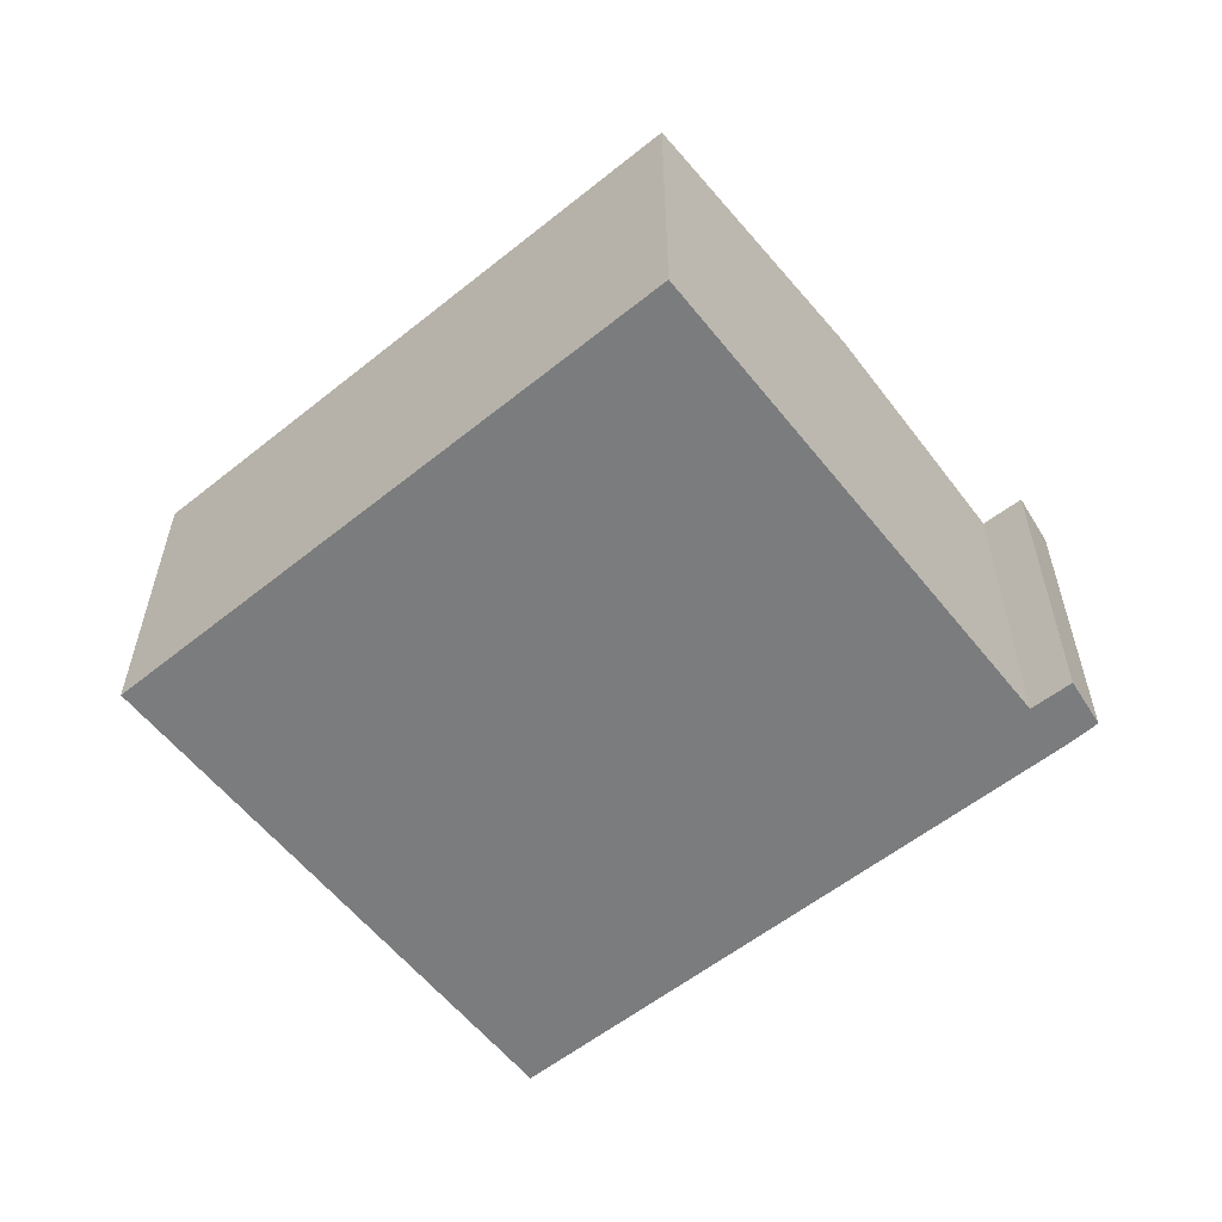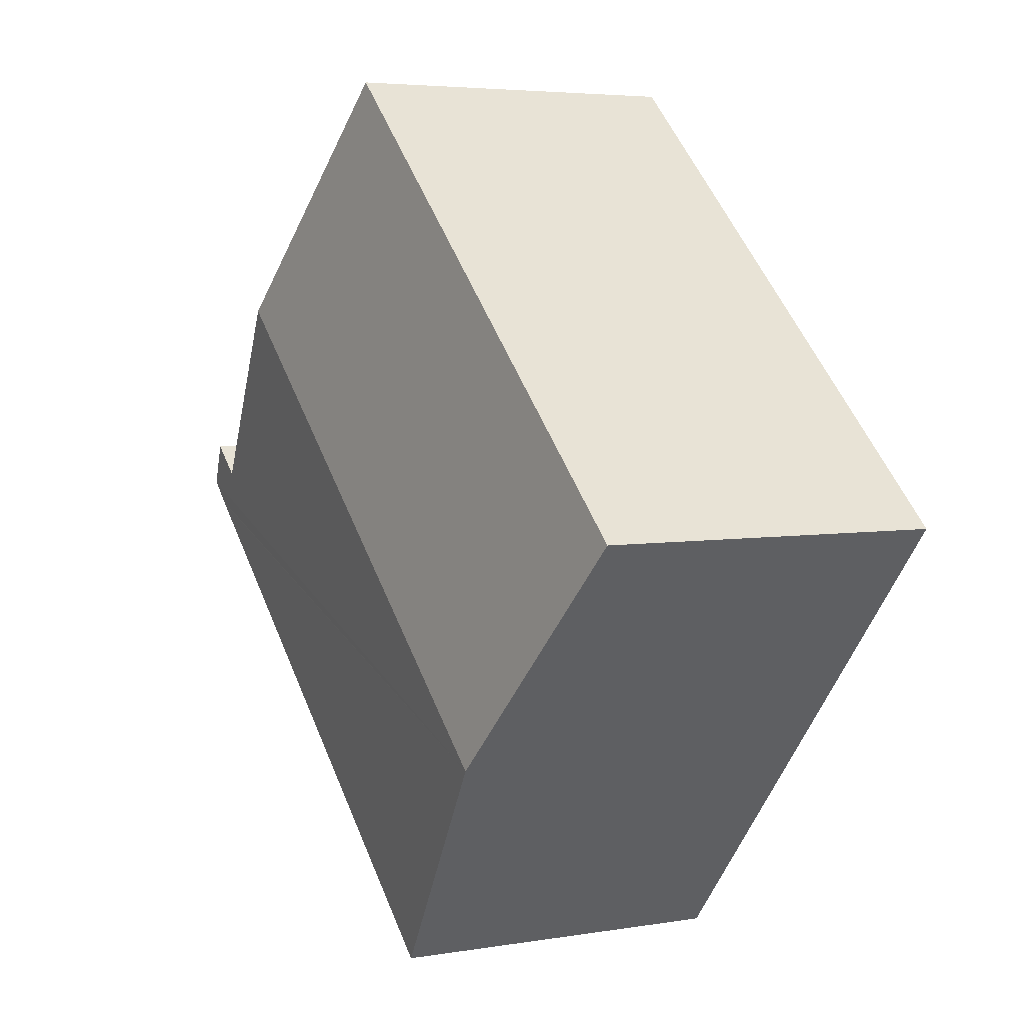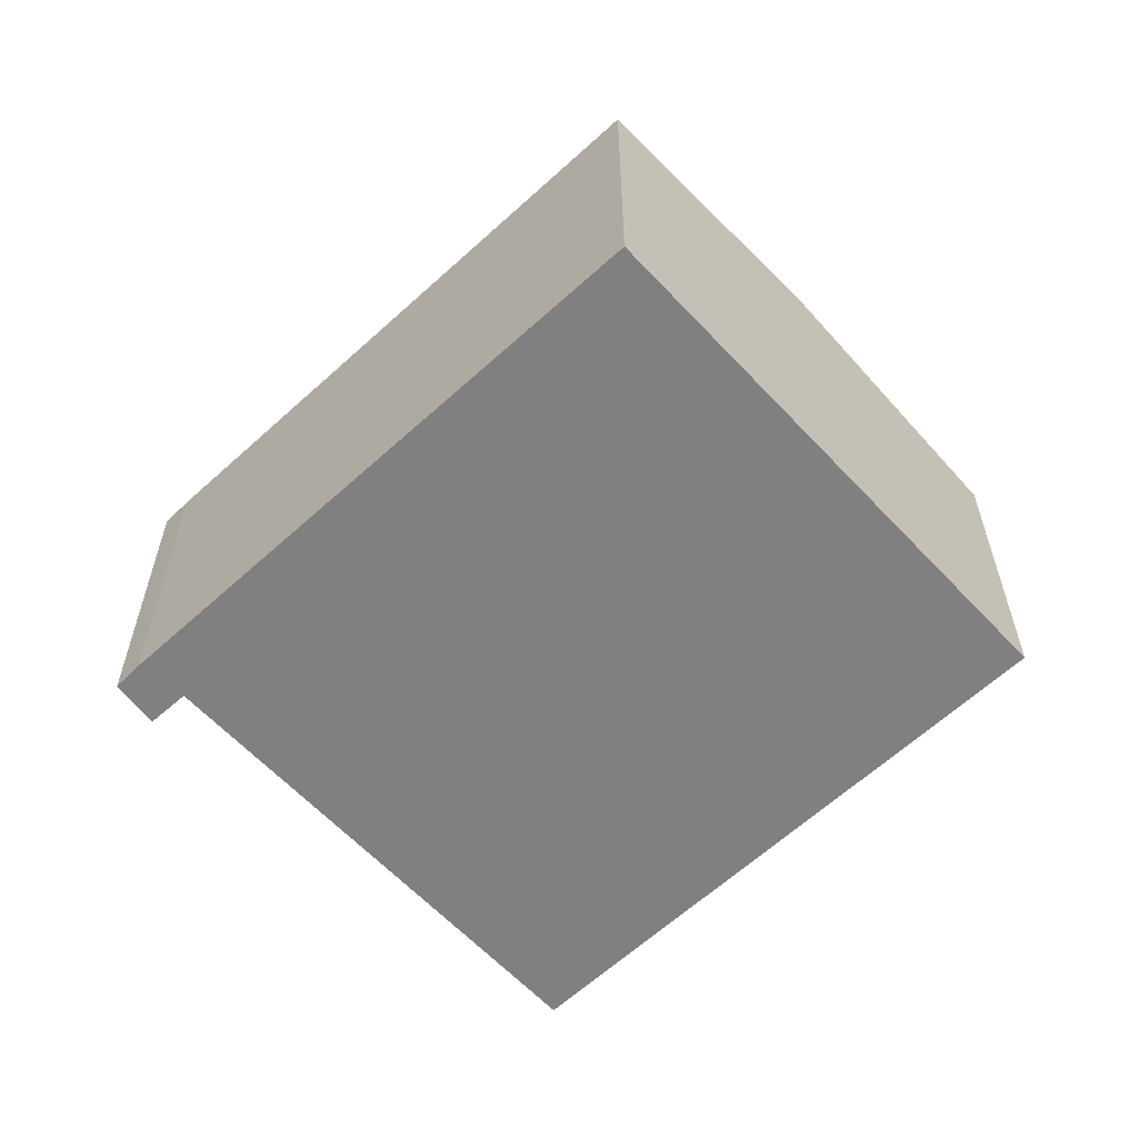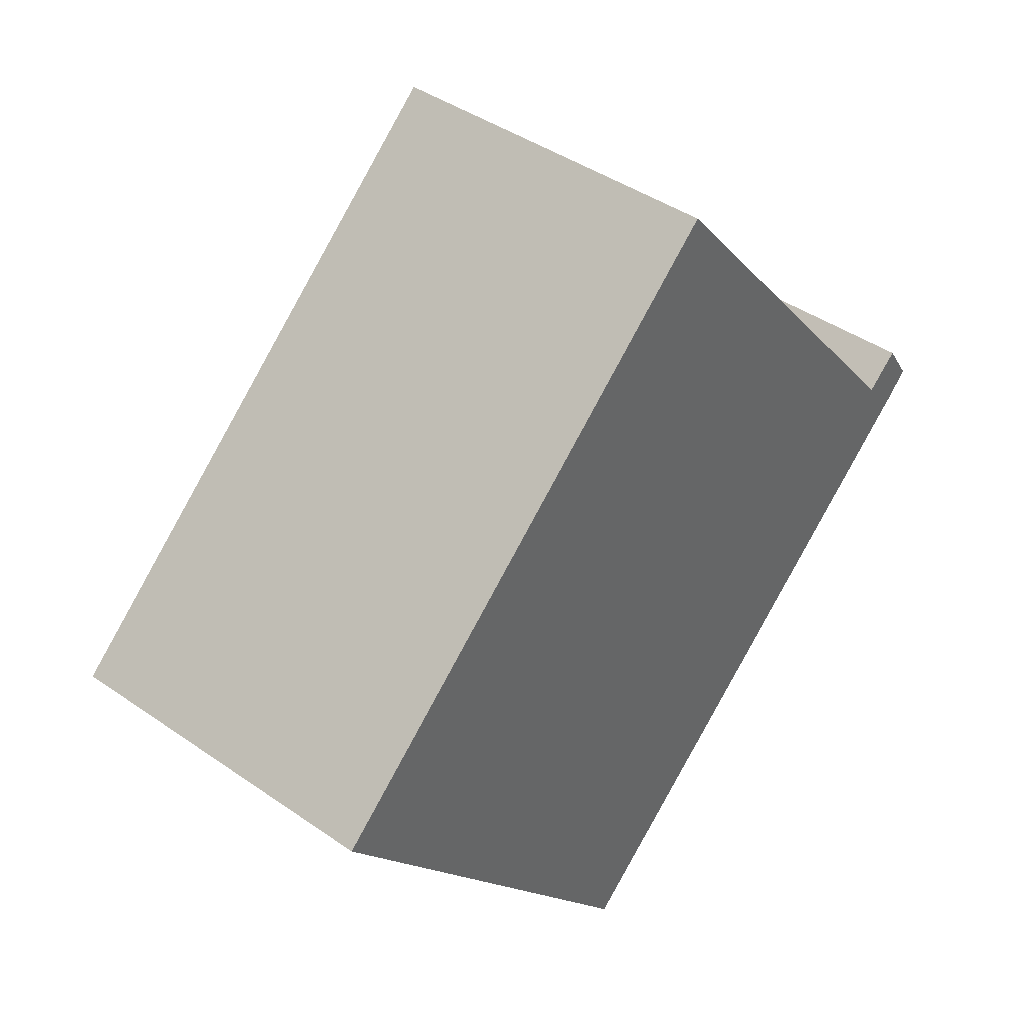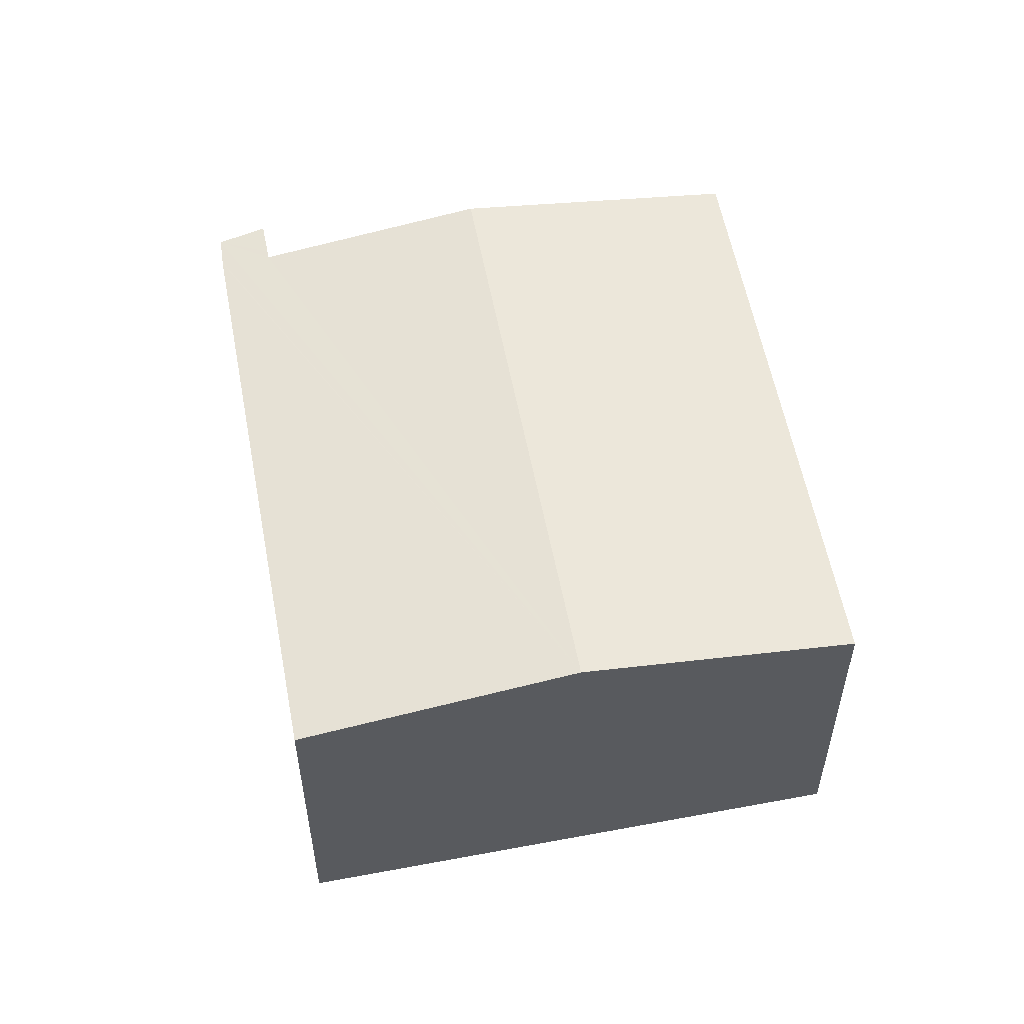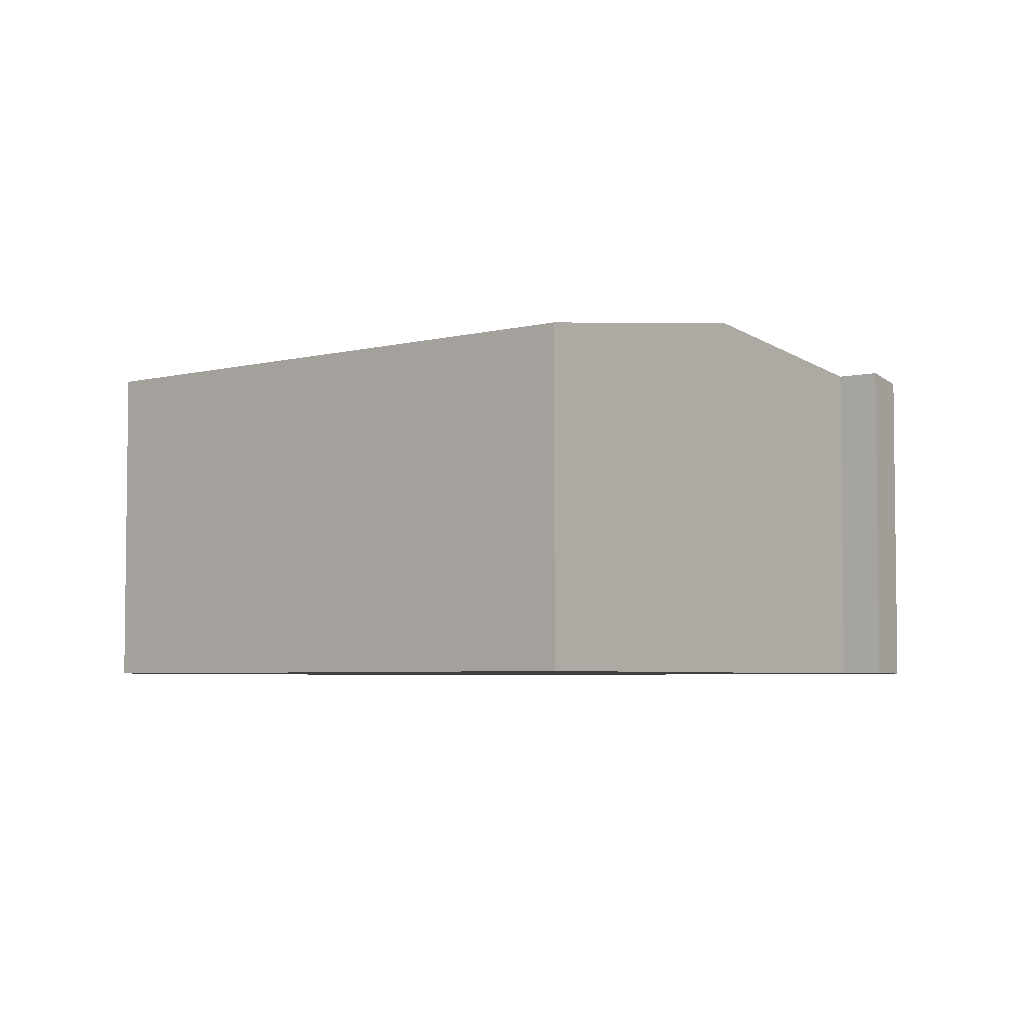
<metadata>
{"format":"obj","ext":"obj","renderer":"f3d","projection":"perspective","resolution":1024,"background":"white","views":[{"elev":-58.7,"azim":-2.0,"up":"+Y"},{"elev":4.6,"azim":-118.5,"up":"+Z"},{"elev":-60.2,"azim":-177.9,"up":"+Y"},{"elev":42.0,"azim":-50.0,"up":"+Z"},{"elev":55.4,"azim":-141.7,"up":"+Y"},{"elev":-4.6,"azim":-1.1,"up":"+Y"}]}
</metadata>
<code>
v  0 4.162 2.548e-16
v  8.272 4.621 2.446
v  2.333 4.621 -2.726
v  5.893 4.15 5.26
v  10.99 4.158 0.006
v  10.28 4.24 0.246
v  10.63 4.239 0.538
v  10.19 4.24 0.173
v  10.71 4.155 -0.257
v  10.68 4.155 -0.281
v  4.688 4.158 -5.479
v  5.893 -3.221e-16 5.26
v  8.272 -1.498e-16 2.446
v  10.19 -1.059e-17 0.173
v  10.63 -3.294e-17 0.538
v  10.99 -3.674e-19 0.006
v  10.28 -1.506e-17 0.246
v  0 0 0
v  10.68 1.721e-17 -0.281
v  10.71 1.574e-17 -0.257
v  4.688 3.355e-16 -5.479
v  2.333 1.669e-16 -2.726
g defaultobject
f 1 2 3
f 2 1 4
f 5 6 7
f 6 5 8
f 8 3 2
f 3 8 5
f 3 5 9
f 3 9 10
f 3 10 11
f 12 2 4
f 2 12 8
f 8 12 13
f 8 13 14
f 15 5 7
f 5 15 16
f 14 6 8
f 6 14 7
f 7 14 15
f 15 14 17
f 18 4 1
f 4 18 12
f 16 9 5
f 9 16 10
f 10 16 19
f 19 16 20
f 10 21 11
f 21 10 19
f 21 3 11
f 3 21 1
f 1 21 22
f 1 22 18
f 15 20 16
f 20 15 19
f 19 15 21
f 21 15 17
f 21 17 14
f 21 14 13
f 21 13 12
f 21 12 22
f 22 12 18

</code>
